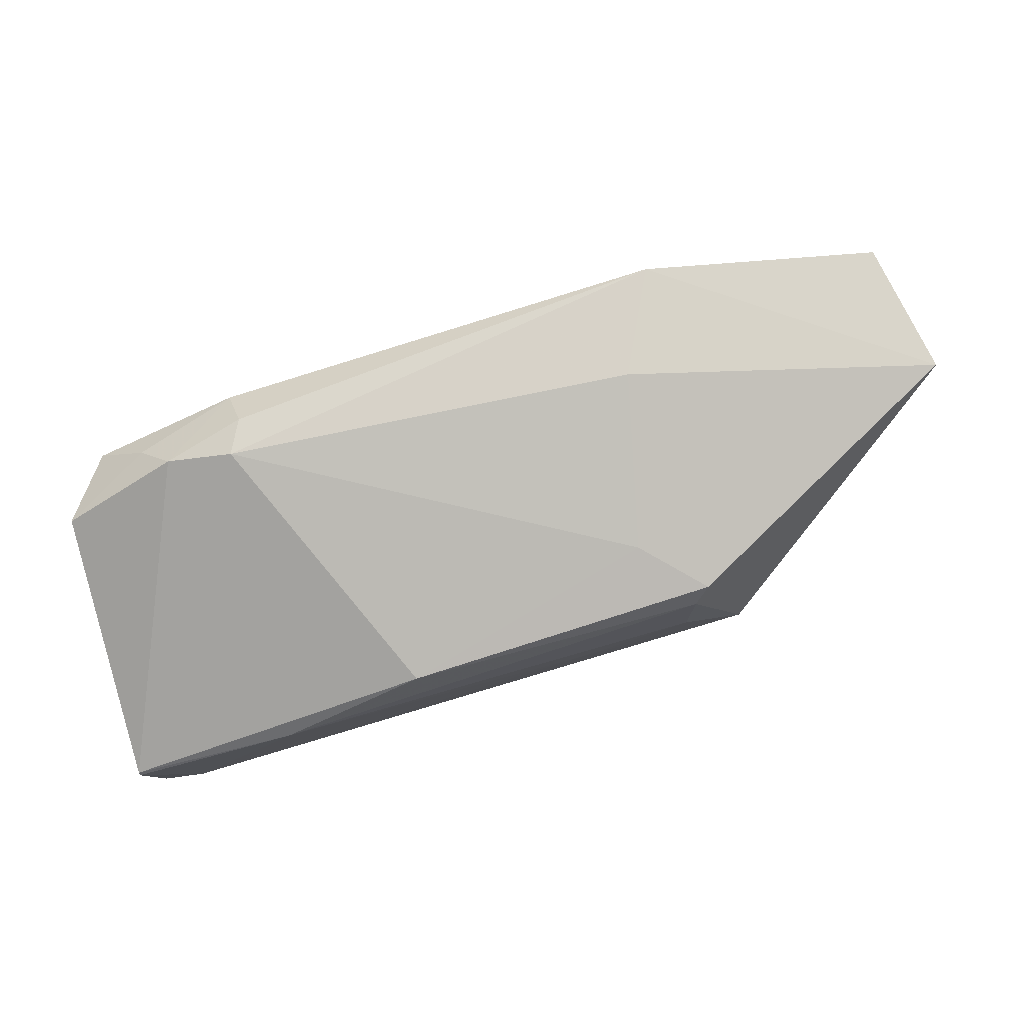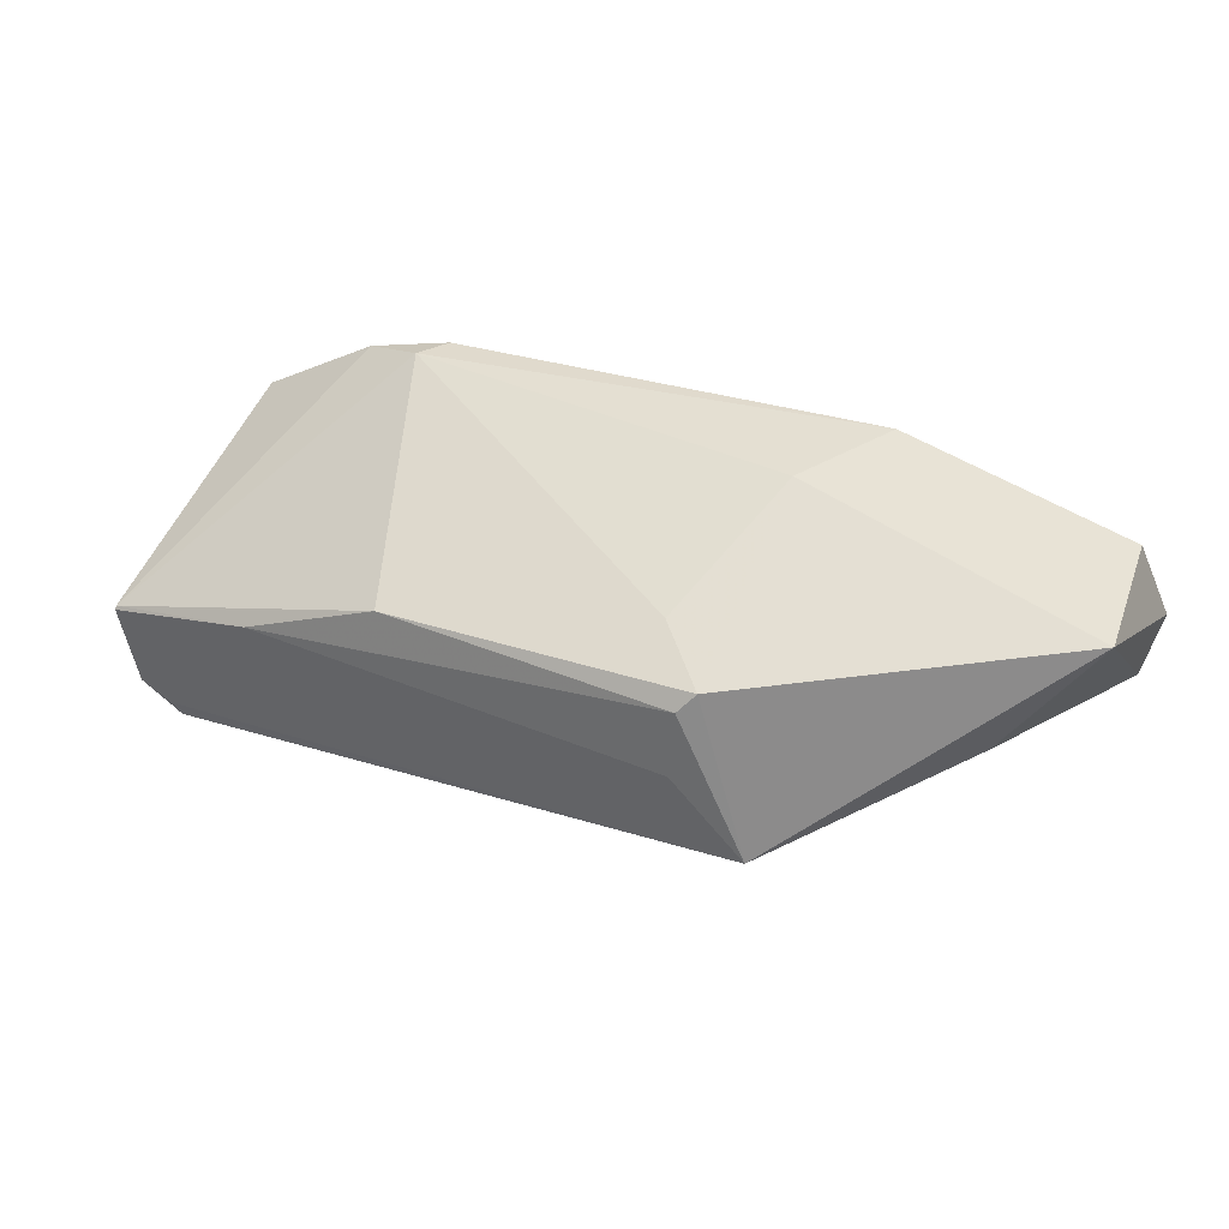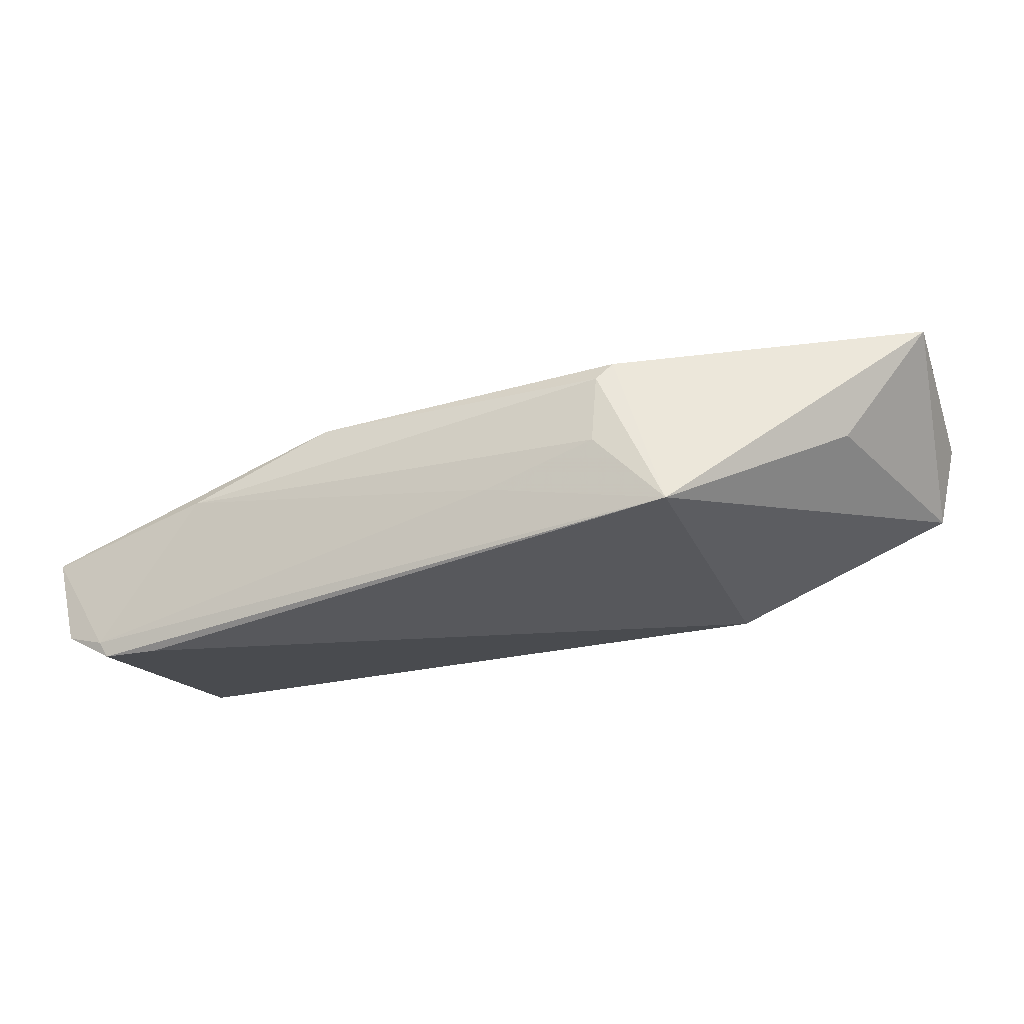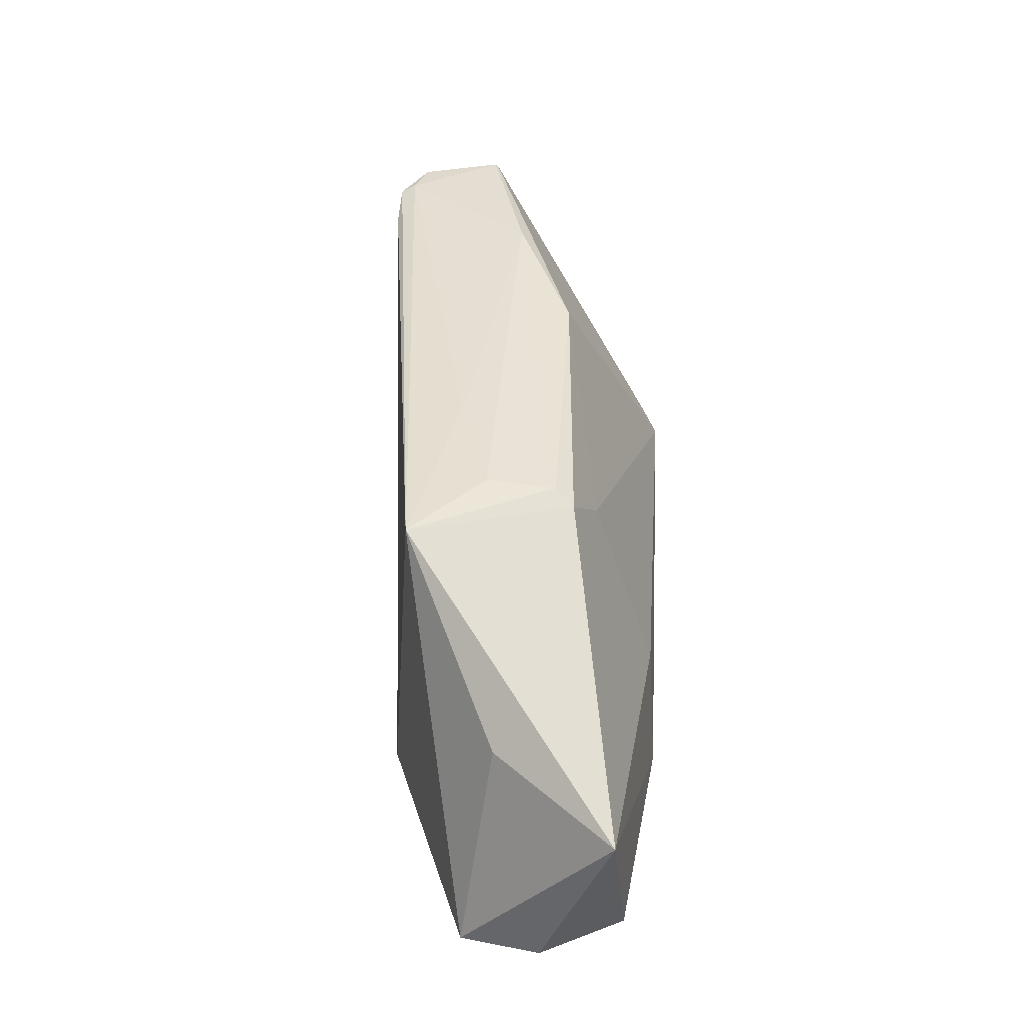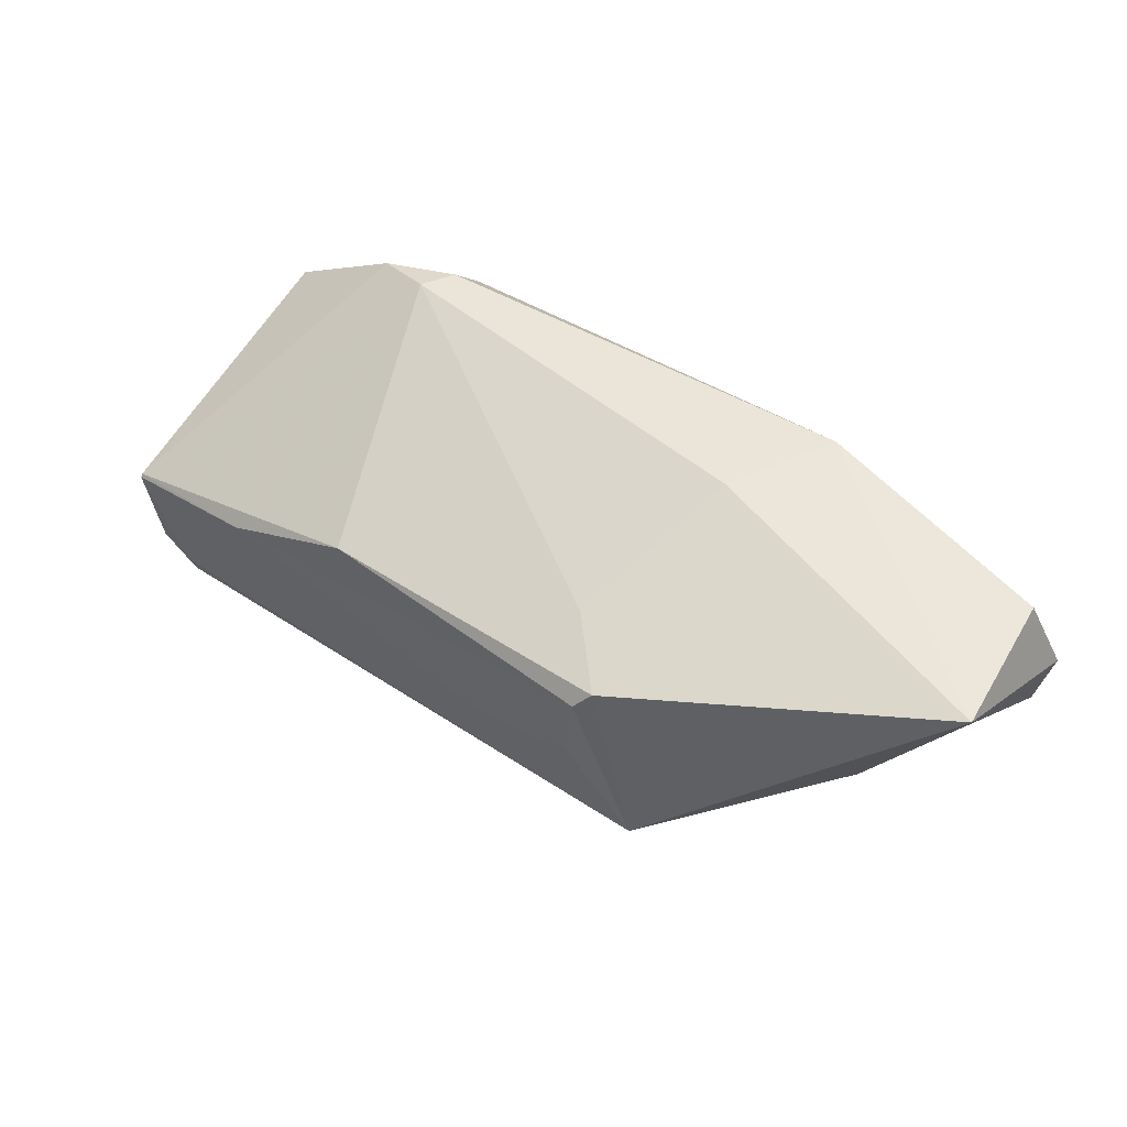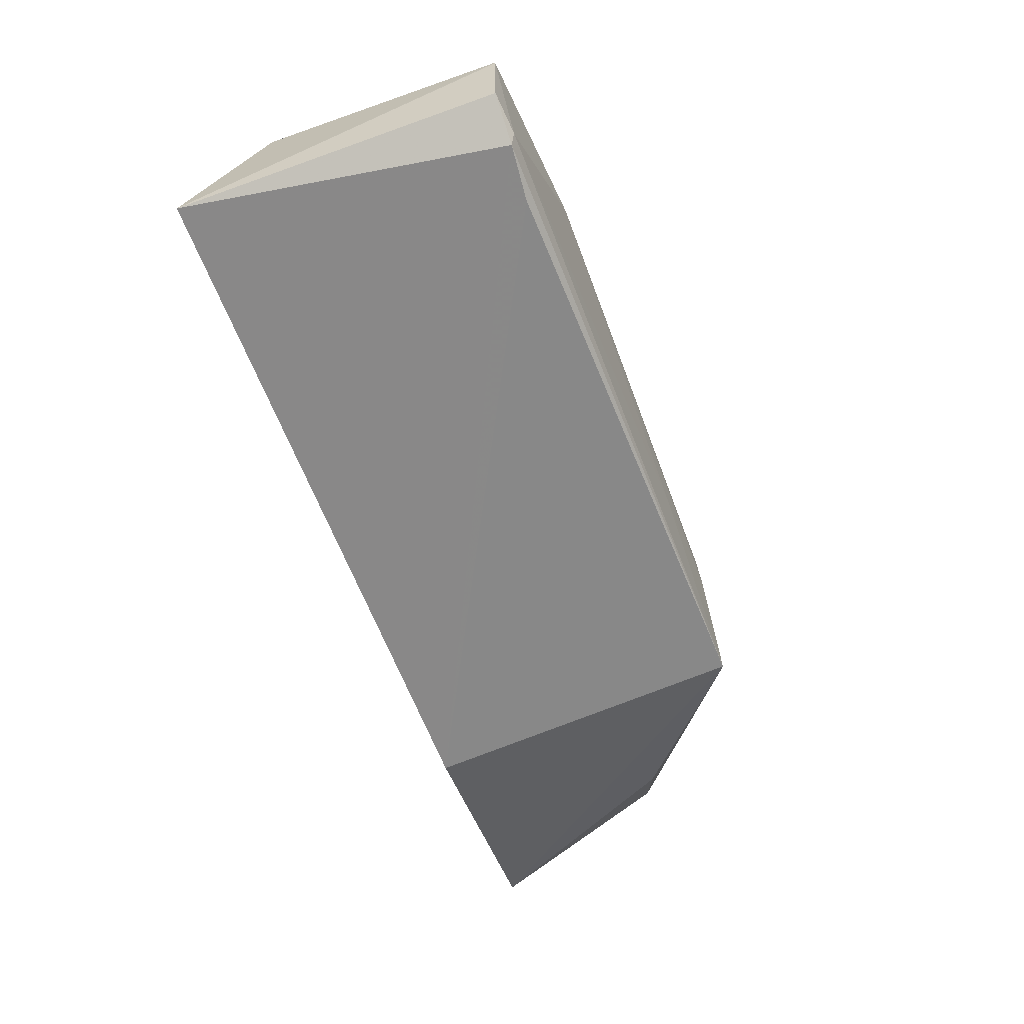
<metadata>
{"format":"obj","ext":"obj","renderer":"f3d","projection":"perspective","resolution":1024,"background":"white","views":[{"elev":72.8,"azim":-14.5,"up":"+Y"},{"elev":35.0,"azim":31.3,"up":"+Y"},{"elev":-23.1,"azim":22.1,"up":"+Y"},{"elev":39.5,"azim":94.9,"up":"+Z"},{"elev":47.5,"azim":42.0,"up":"+Y"},{"elev":-68.8,"azim":-67.8,"up":"+Y"}]}
</metadata>
<code>
v 0.0865 0.23 0.05004
v 0.1501 0.2703 -0.03878
v 0.1514 0.2887 0.005884
v -0.04966 0.2944 -0.01617
v -0.09922 0.222 -0.03795
v 0.07704 0.2982 -0.03975
v -0.01442 0.2661 0.05272
v 0.1449 0.2489 -0.04133
v 0.1436 0.2919 -0.03108
v 0.06388 0.2957 -0.01088
v -0.04721 0.2839 -0.03695
v 0.07237 0.2729 0.0491
v -0.08365 0.2067 0.05172
v 0.1289 0.2564 0.01375
v -0.1001 0.2711 -0.01625
v -0.04531 0.2945 -0.02564
v 0.06836 0.2678 0.05195
v 0.05544 0.2785 0.03438
v 0.08392 0.224 -0.03804
v -0.08854 0.265 -0.03609
v -0.1006 0.236 0.05393
v -0.0675 0.2899 -0.02012
v -0.06882 0.2072 0.04986
v -0.1007 0.237 0.0533
v -0.0963 0.2137 0.05242
v -0.05415 0.2487 0.056
v -0.07554 0.2789 -0.02878
v 0.06709 0.2493 0.05252
v -0.08545 0.2107 0.05315
v 0.036 0.2395 0.0527
f 8 2 3
f 8 6 2
f 8 5 6
f 9 6 3
f 9 3 2
f 9 2 6
f 10 6 4
f 10 3 6
f 11 6 5
f 12 1 3
f 12 3 10
f 14 8 3
f 14 3 1
f 14 1 8
f 16 4 6
f 16 6 11
f 17 12 7
f 17 1 12
f 18 12 10
f 18 10 4
f 18 4 7
f 18 7 12
f 19 8 1
f 19 13 5
f 19 5 8
f 20 11 5
f 20 5 15
f 22 4 16
f 22 16 11
f 23 19 1
f 23 1 13
f 23 13 19
f 24 15 5
f 24 5 21
f 24 22 15
f 24 4 22
f 24 7 4
f 25 21 5
f 25 5 13
f 26 17 7
f 26 24 21
f 26 7 24
f 27 20 15
f 27 15 22
f 27 22 11
f 27 11 20
f 28 1 17
f 28 17 26
f 29 26 21
f 29 21 25
f 29 25 13
f 29 13 1
f 30 28 26
f 30 1 28
f 30 29 1
f 30 26 29

</code>
